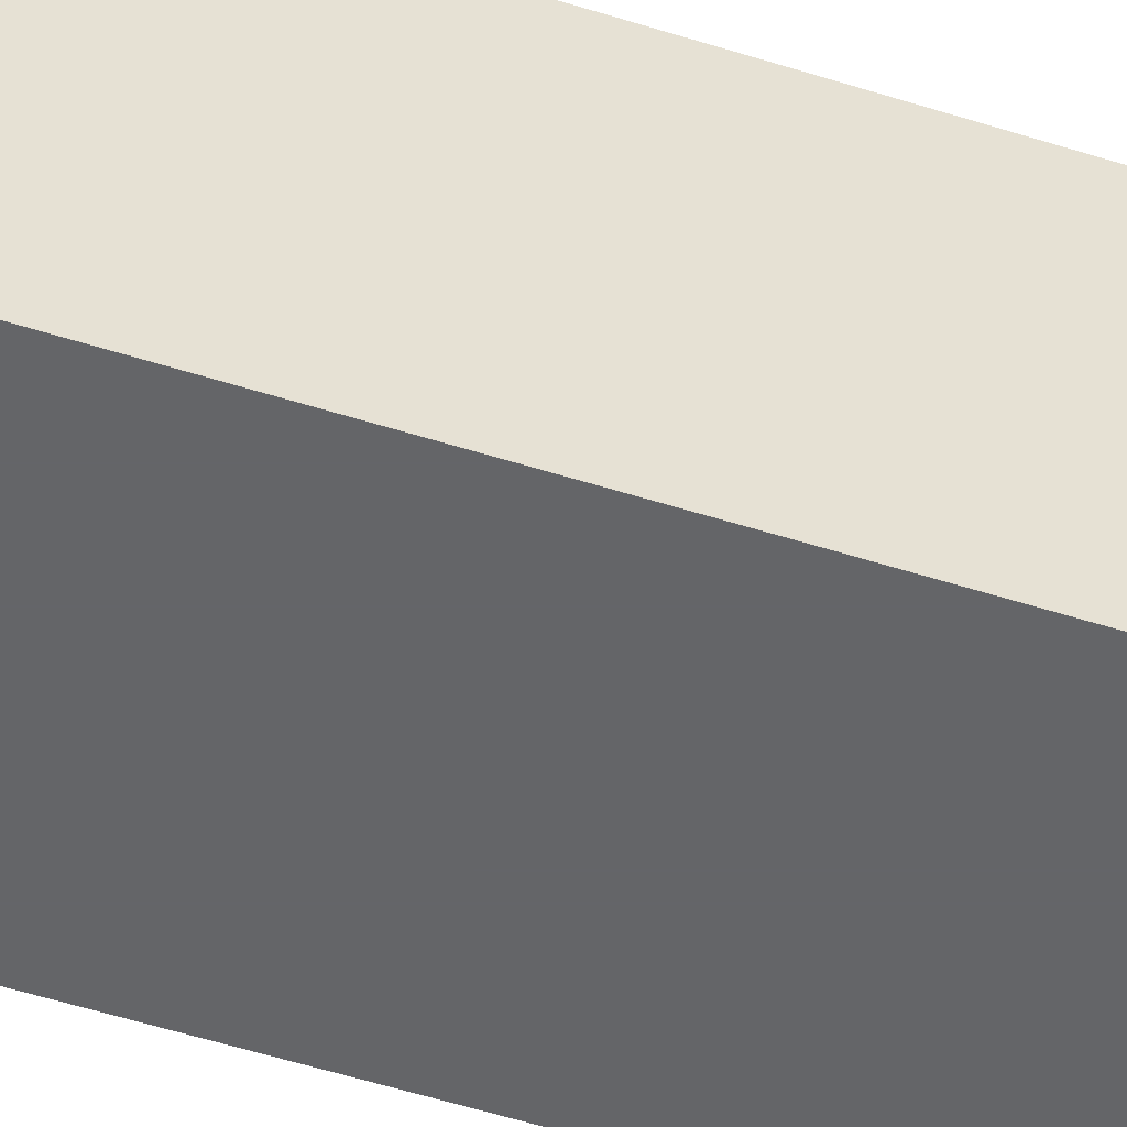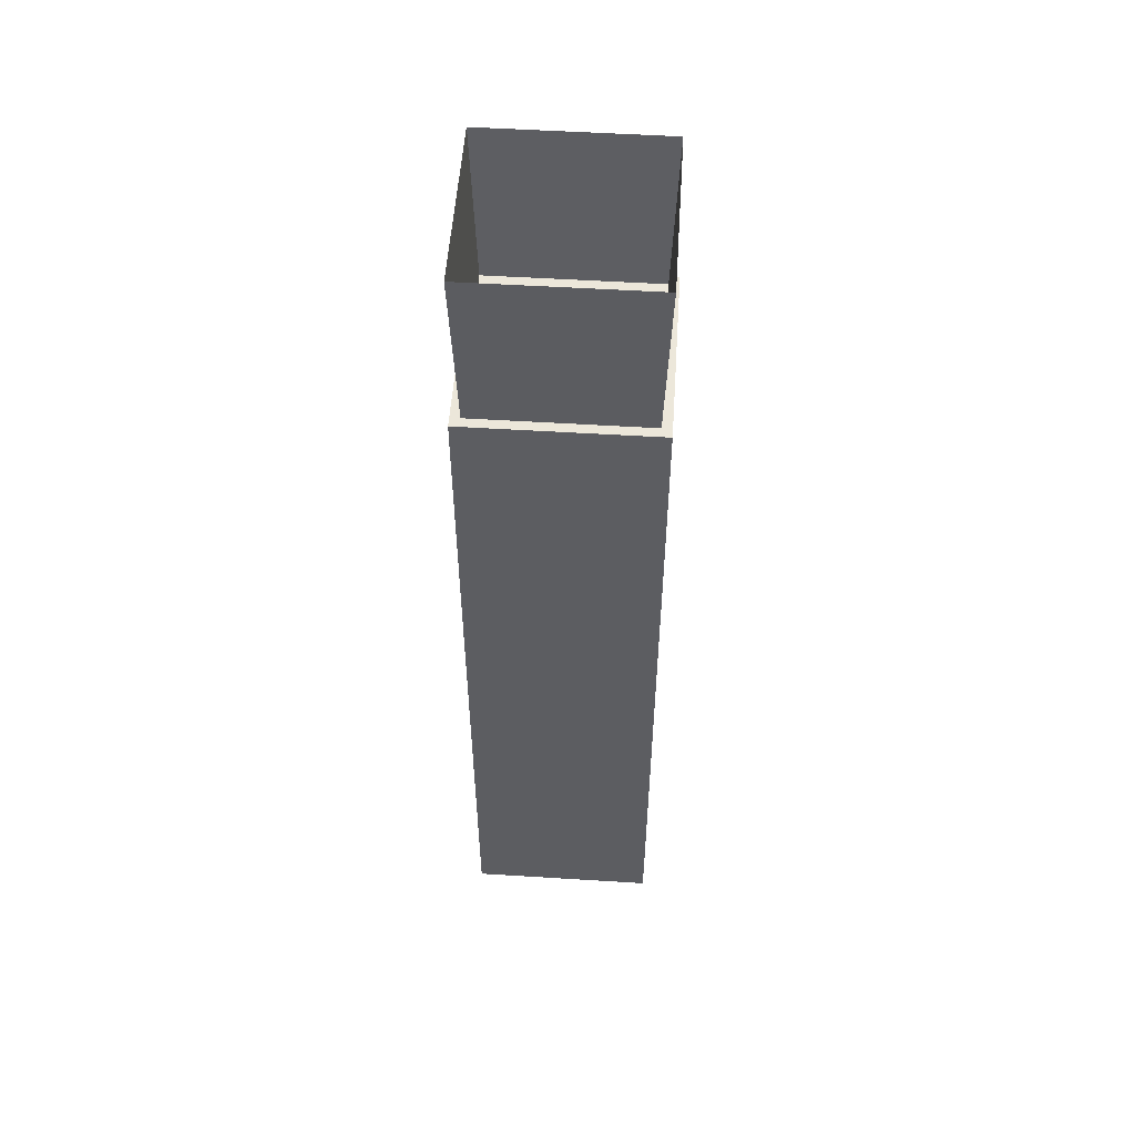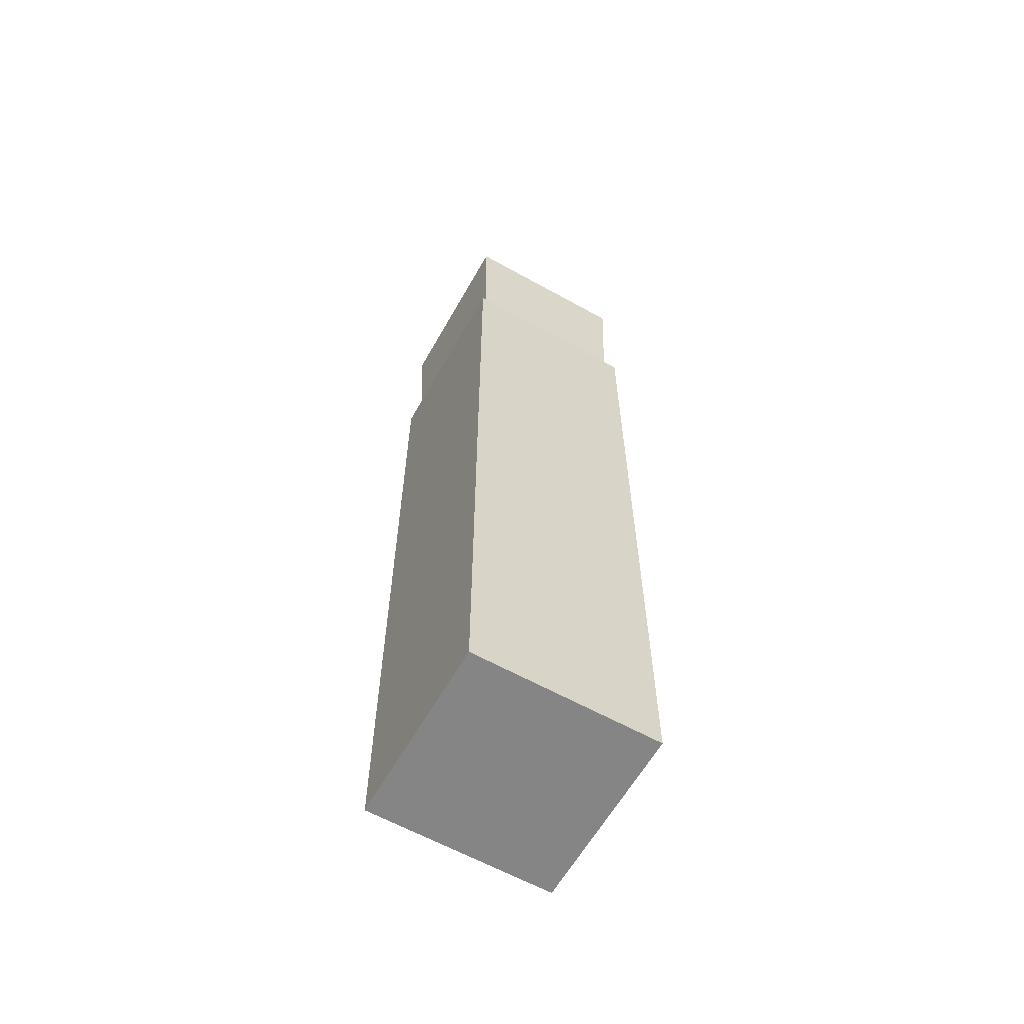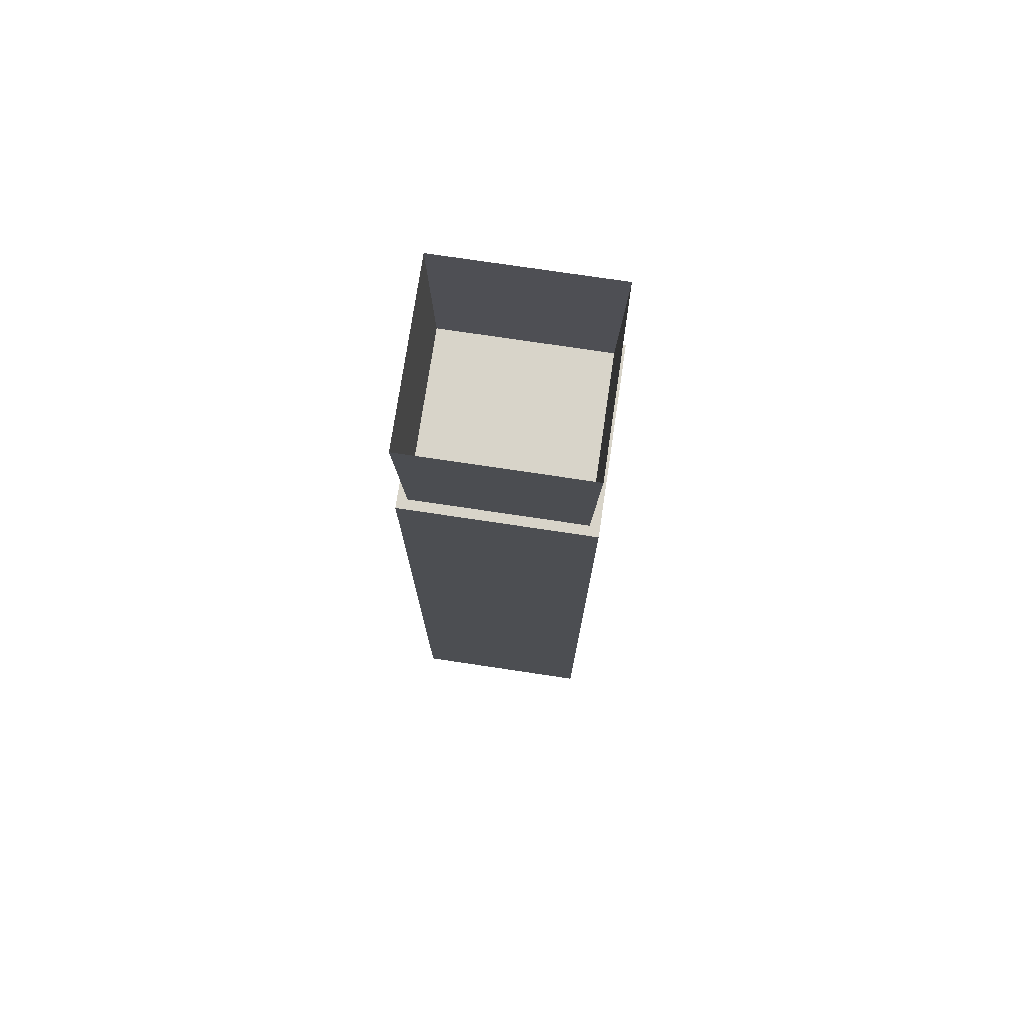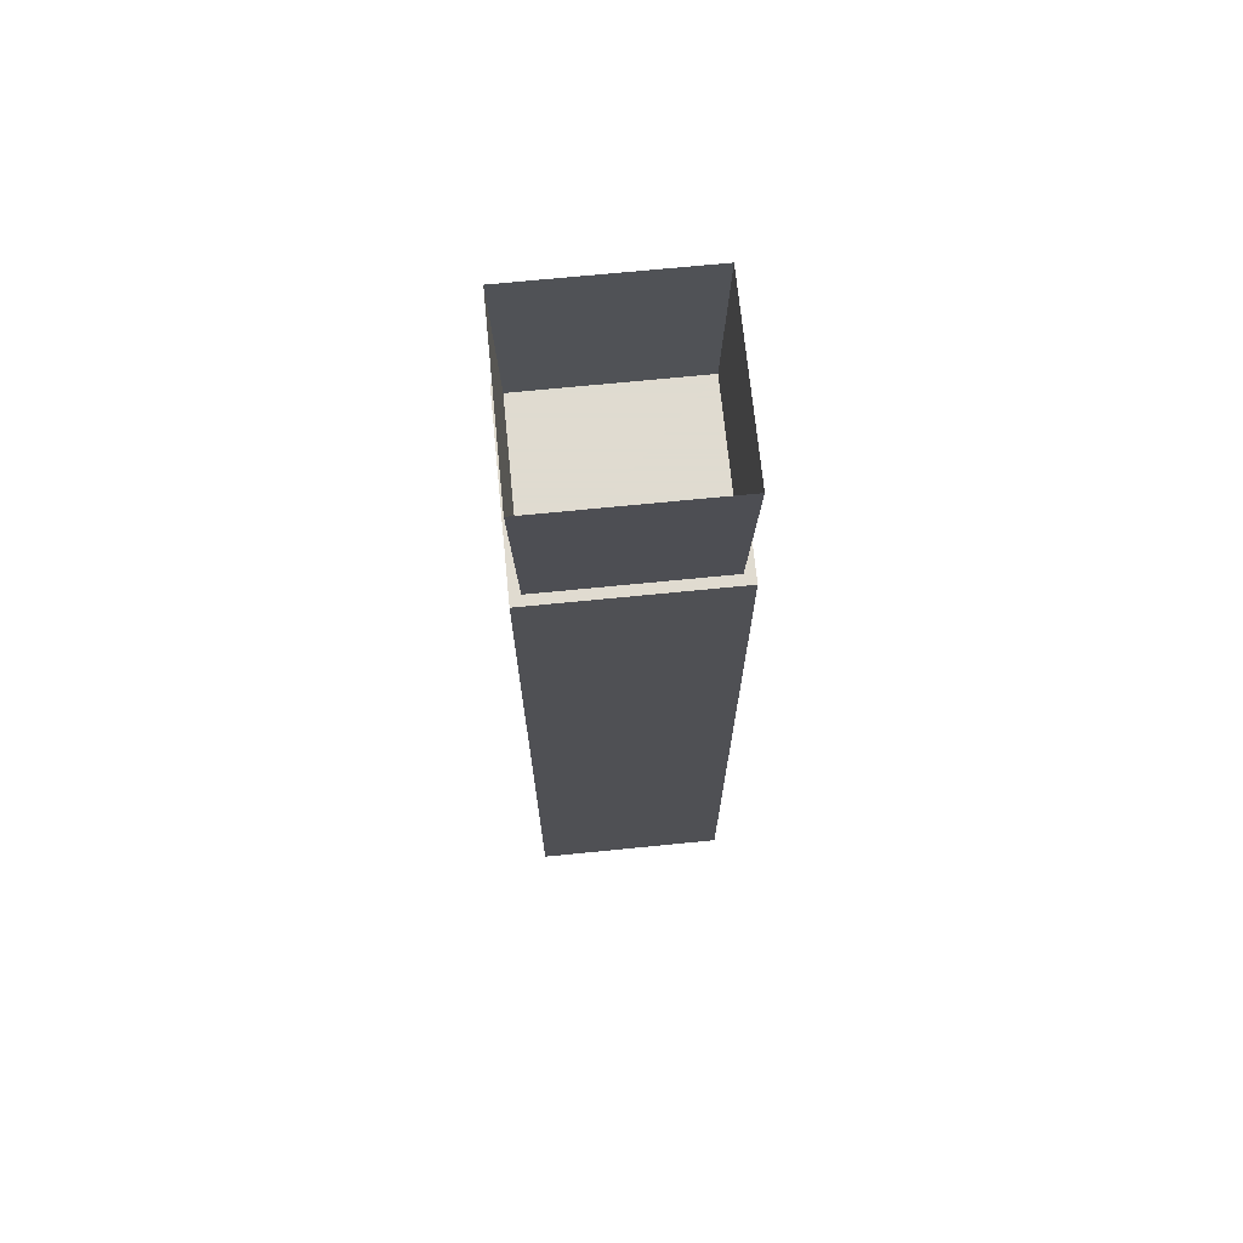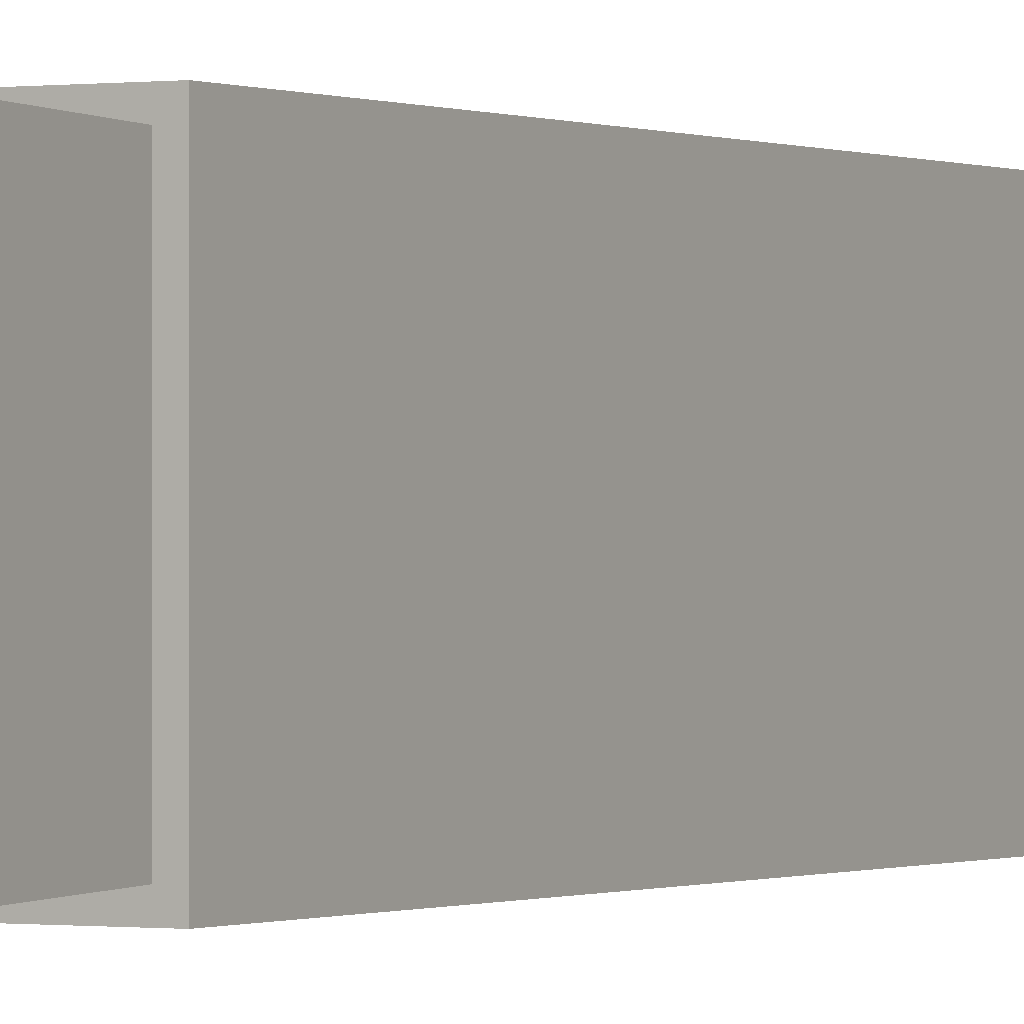
<metadata>
{"format":"obj","ext":"obj","renderer":"f3d","projection":"perspective","resolution":1024,"background":"white","views":[{"elev":-51.6,"azim":-109.3,"up":"+Z"},{"elev":53.4,"azim":3.8,"up":"+Y"},{"elev":-61.7,"azim":-119.5,"up":"+Y"},{"elev":75.3,"azim":-81.5,"up":"+Y"},{"elev":70.2,"azim":174.3,"up":"+Y"},{"elev":-0.3,"azim":-150.9,"up":"+Z"}]}
</metadata>
<code>
o Cube.001
v -0.06339 0.09751 0.06339
v -0.06339 0.09751 -0.06339
v 0.06339 0.09751 -0.06339
v 0.06339 0.09751 0.06339
v -0.06724 0.2243 0.06724
v -0.06724 0.2243 -0.06724
v 0.06724 0.2243 -0.06724
v 0.06724 0.2243 0.06724
v 0.07075 -0.5 -0.07075
v 0.07075 -0.5 0.07075
v -0.07075 -0.5 0.07075
v -0.07075 -0.5 -0.07075
v 0.07075 0.1 -0.07075
v 0.07075 0.1 0.07075
v -0.07075 0.1 0.07075
v -0.07075 0.1 -0.07075
f 5 6 2 1
f 6 7 3 2
f 7 8 4 3
f 8 5 1 4
f 9 10 11 12
f 13 16 15 14
f 9 13 14 10
f 10 14 15 11
f 11 15 16 12
f 13 9 12 16

</code>
